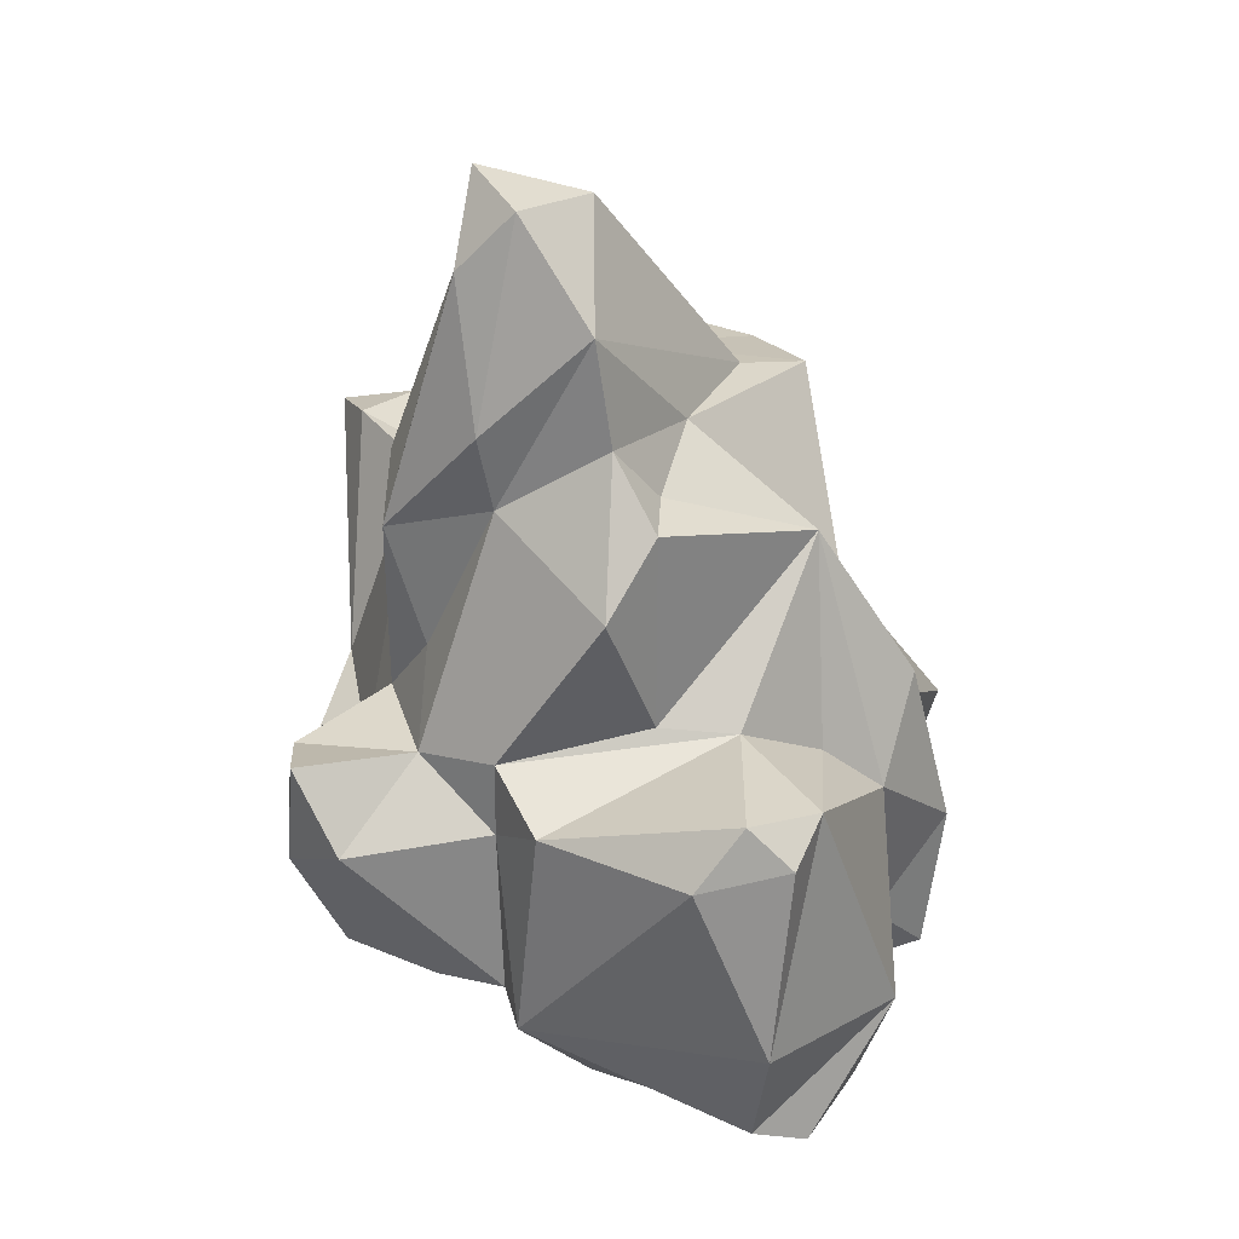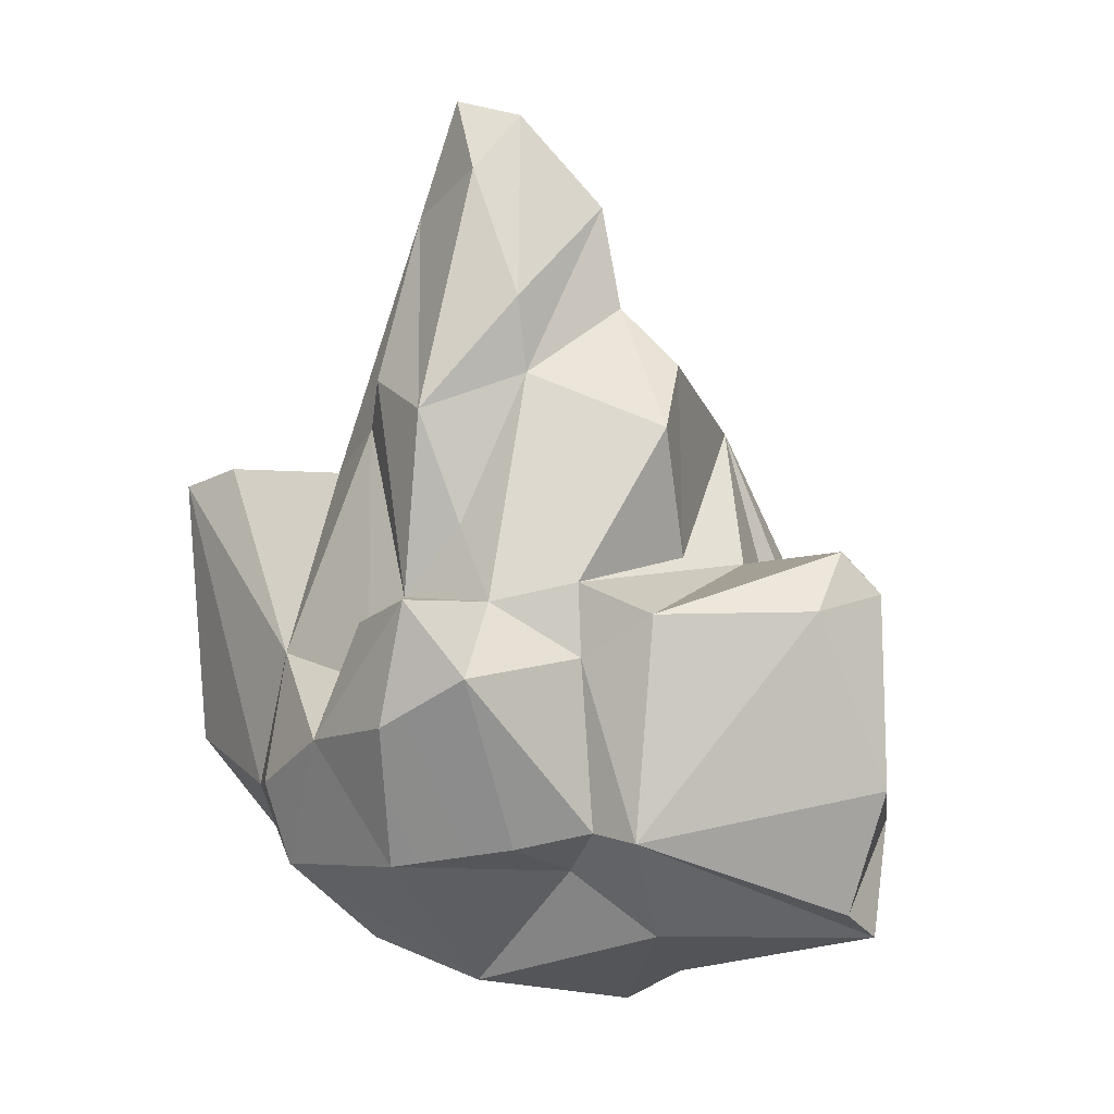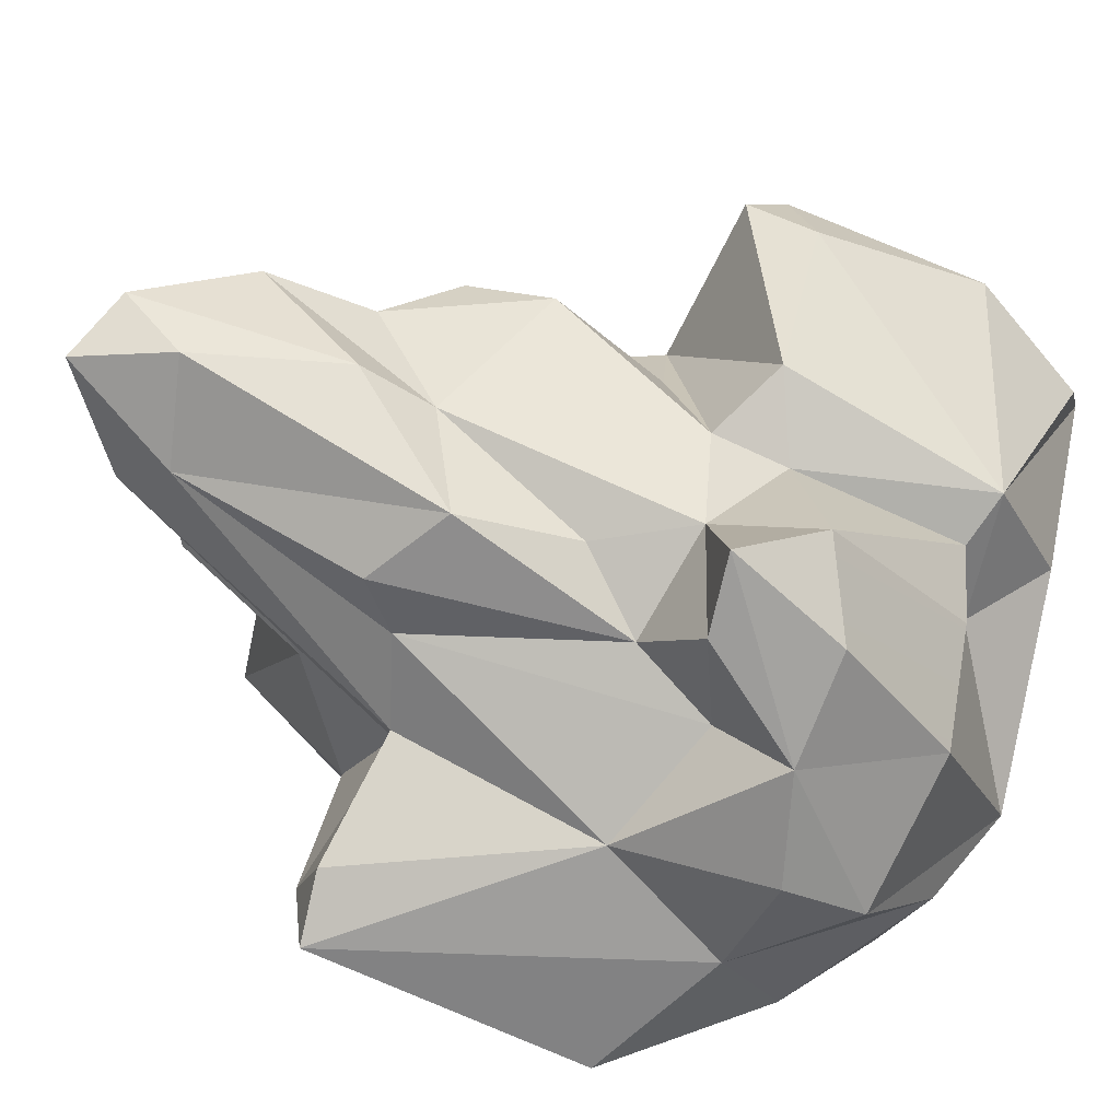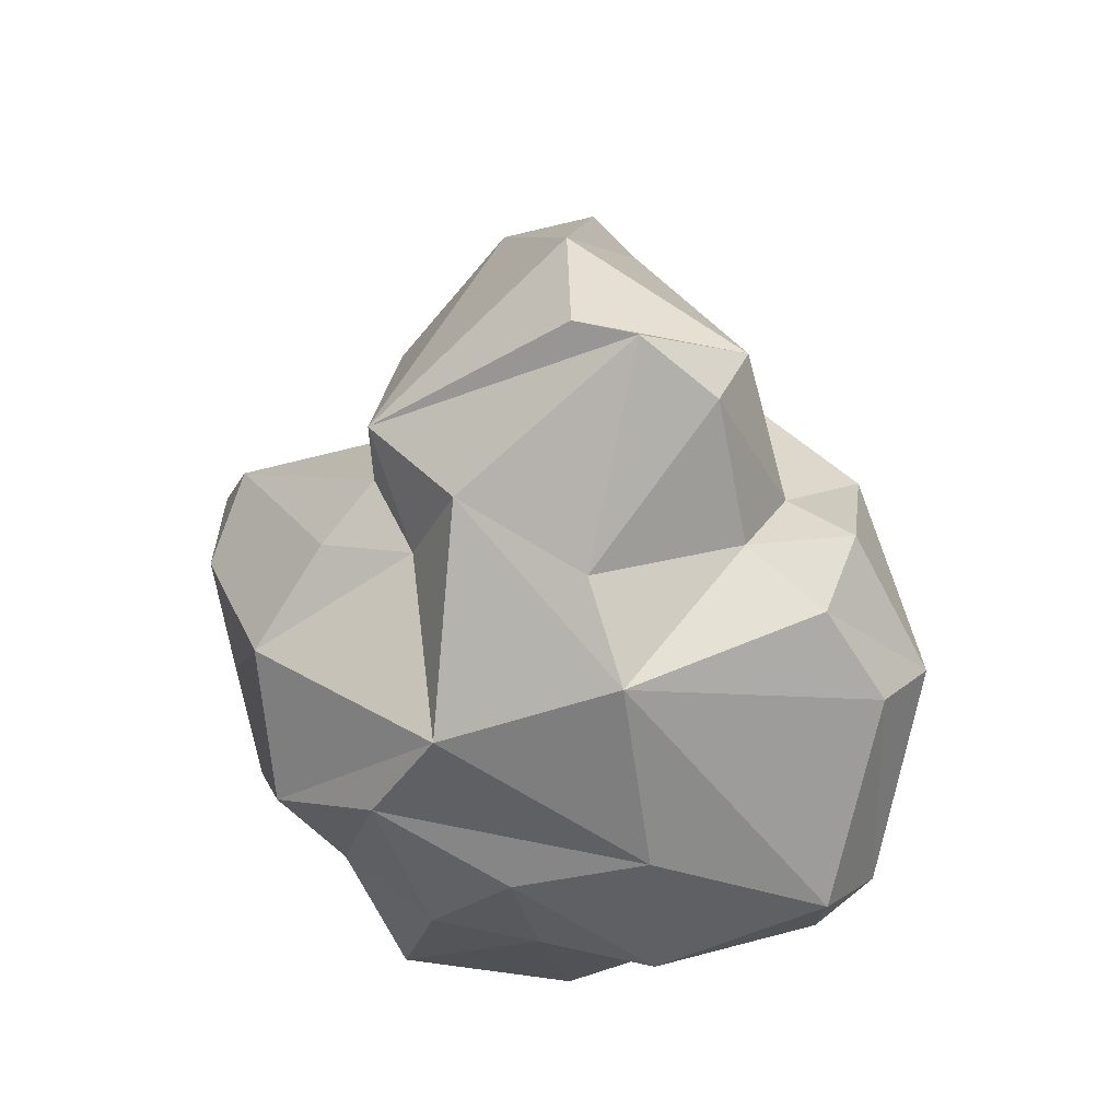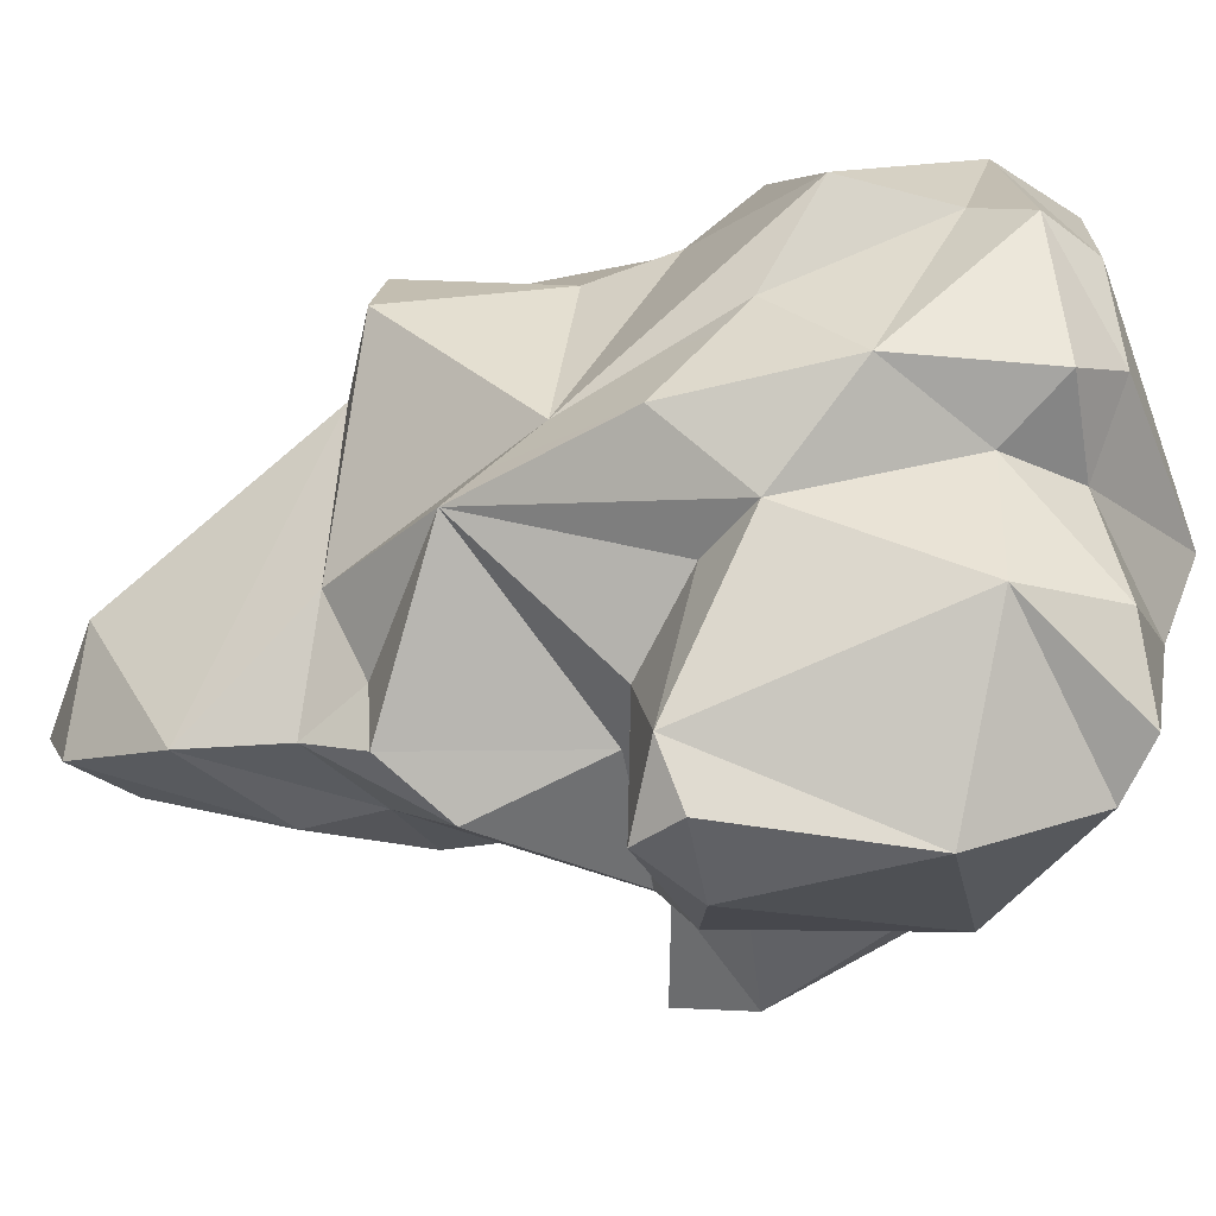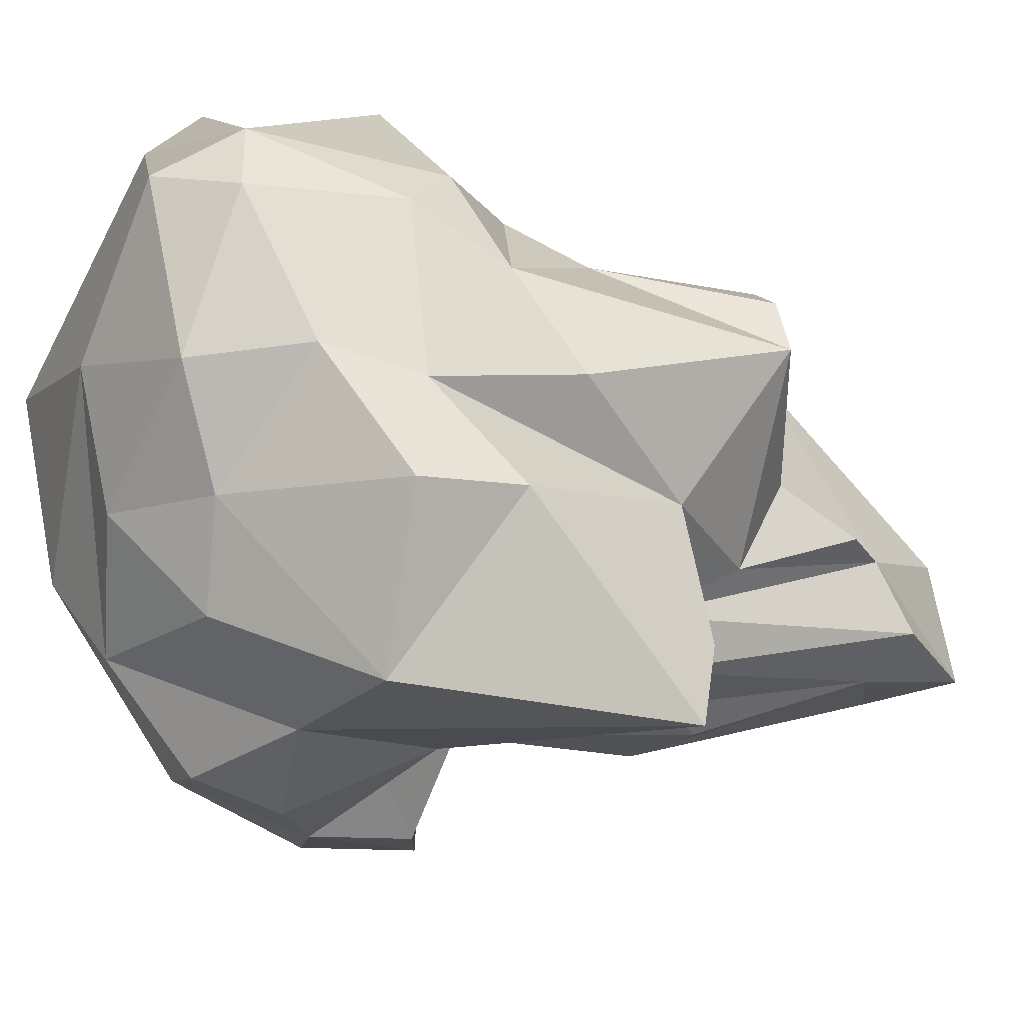
<metadata>
{"format":"obj","ext":"obj","renderer":"f3d","projection":"perspective","resolution":1024,"background":"white","views":[{"elev":32.5,"azim":-88.6,"up":"+Y"},{"elev":-0.1,"azim":-122.3,"up":"+Y"},{"elev":-64.7,"azim":-120.1,"up":"+Z"},{"elev":-69.8,"azim":-70.0,"up":"+Y"},{"elev":48.5,"azim":-93.2,"up":"+Z"},{"elev":-20.7,"azim":72.6,"up":"+Z"}]}
</metadata>
<code>
o SM_Plant_Bush_01
v 0.5752 0.1273 0.3643
v 0.6909 0.2816 0.3163
v 0.6354 0.2948 0.4613
v 0.6229 0.1962 -0.01878
v 0.7105 0.5987 0.3228
v 0.6255 0.7003 0.4282
v 0.7193 0.427 0.004074
v 0.6809 0.806 0.2241
v 0.3327 0.6313 0.7073
v 0.4595 0.859 0.4309
v 0.5316 0.2862 -0.2417
v 0.8075 0.5903 -0.271
v 0.6292 0.5885 -0.5959
v 0.7761 0.8108 -0.2521
v 0.7393 0.6285 -0.04669
v 0.6466 1.188 -0.6324
v 0.6334 1.217 -0.4707
v 0.5414 1.193 -0.1618
v 0.719 0.9436 0.006273
v 0.6138 1.403 0.1628
v 0.3321 1.395 -0.2005
v 0.3219 1.496 -0.004692
v 0.3402 1.181 -0.3232
v 0.1864 1.767 -0.09616
v 0.2943 1.673 -0.09249
v 0.4422 1.044 0.3679
v 0.5778 1.389 0.2772
v 0.3965 1.421 0.3833
v 0.2992 1.465 0.2433
v 0.068 1.945 -0.05024
v -0.2489 1.793 -0.03942
v -0.04578 1.518 0.1343
v -0.01824 2.041 -0.2756
v -0.1446 1.999 -0.187
v 0.162 1.857 -0.2386
v 0.06624 1.784 -0.3227
v -0.1398 1.873 -0.3062
v -0.1706 1.338 -0.4607
v -0.2606 1.585 -0.2646
v -0.2468 1.421 -0.2347
v -0.273 1.569 -0.005972
v -0.2223 1.442 0.08476
v -0.37 1.44 0.08138
v -0.4637 1.298 -0.015
v -0.389 1.019 0.0809
v -0.4508 0.9666 -0.2321
v -0.3873 1.004 0.2464
v -0.6025 0.9005 -0.1452
v -0.7262 1.03 0.2524
v -0.6129 0.984 0.4001
v -0.2095 1.089 -0.3794
v -0.3505 0.9255 -0.3918
v -0.4632 0.8074 -0.2331
v -0.4904 0.4414 -0.2212
v -0.6031 0.4278 -0.1894
v -0.5061 0.7727 -0.5405
v -0.4221 0.9324 -0.6372
v -0.3696 0.6699 -0.6624
v -0.4089 0.4072 -0.366
v -0.3484 0.346 -0.1868
v -0.4729 0.2088 -0.04724
v -0.7426 0.9398 0.346
v -0.7725 0.9058 0.1541
v -0.8075 0.5281 0.3081
v -0.4863 0.4269 0.5741
v -0.7122 0.2579 0.2819
v -0.6586 0.1957 0.3977
v -0.2733 0.09164 0.1552
v -0.4809 0.2162 0.4978
v -0.0651 0 0.1518
v -0.05469 0.07592 -0.2423
v -0.1756 0.2394 0.4502
v -0.2531 0.3696 -0.5716
v 0.06597 0.3499 -0.6498
v 0.07943 0.1699 -0.4302
v 0.3282 0.05454 0.06983
v 0.3137 0.123 -0.219
v 0.4165 0.301 -0.4363
v 0.3055 0.5032 -0.6053
v -0.02093 0.1589 0.5584
v 0.203 0.1741 0.6081
v 0.2051 0.804 -0.5899
v 0.07049 0.5296 -0.7073
v 0.1014 1.309 -0.4277
v 0.2801 1.215 -0.4176
v 0.5135 1.228 -0.5769
v -0.1396 0.6339 -0.695
v -0.2642 0.8828 -0.6524
v -0.07149 0.75 -0.5305
v -0.1181 0.9328 -0.4655
v 0.01826 1.41 -0.4582
v -0.1786 0.4015 0.5479
v -0.1078 0.2728 0.6585
v -0.09109 0.6014 0.697
v -0.2585 0.7895 0.5438
v -0.09731 0.9674 0.6071
v -0.2714 0.8889 0.4155
v 0.2214 0.2868 0.7041
v 0.3106 0.3939 0.6353
v 0.1149 0.7695 0.6346
v 0.02304 1.119 0.4559
v -0.112 1.308 0.3969
f 1 2 3
f 1 4 2
f 3 2 5
f 3 5 6
f 2 7 5
f 6 5 8
f 9 3 6
f 10 6 8
f 9 6 10
f 4 7 2
f 4 11 7
f 7 11 12
f 11 13 12
f 12 14 15
f 12 13 14
f 14 16 17
f 18 14 17
f 15 14 18
f 7 15 5
f 7 12 15
f 15 18 19
f 5 15 19
f 5 19 8
f 8 19 20
f 19 18 20
f 20 18 21
f 20 21 22
f 18 17 23
f 18 23 21
f 21 23 24
f 25 21 24
f 22 21 25
f 10 8 26
f 8 20 26
f 26 20 27
f 26 27 28
f 27 20 22
f 28 27 22
f 28 22 29
f 29 30 31
f 32 29 31
f 22 24 29
f 29 24 30
f 30 33 34
f 22 25 24
f 35 36 33
f 24 33 30
f 24 35 33
f 34 33 37
f 33 36 37
f 37 36 38
f 37 38 39
f 34 37 39
f 34 39 31
f 31 39 40
f 32 41 42
f 32 31 41
f 30 34 31
f 31 40 41
f 42 41 43
f 43 41 44
f 41 40 44
f 43 44 45
f 45 44 46
f 45 46 47
f 47 46 48
f 47 48 49
f 47 49 50
f 44 40 46
f 40 51 52
f 46 52 53
f 40 52 46
f 46 53 48
f 53 54 55
f 53 52 56
f 52 57 56
f 56 57 58
f 53 56 54
f 54 56 59
f 56 58 59
f 54 59 60
f 54 60 55
f 55 60 61
f 50 49 62
f 49 63 62
f 62 63 64
f 62 64 50
f 50 64 65
f 49 48 63
f 48 53 55
f 63 48 55
f 63 55 64
f 64 55 66
f 65 64 66
f 65 66 67
f 66 55 67
f 67 68 69
f 55 61 67
f 67 61 68
f 68 61 70
f 70 61 71
f 68 70 72
f 69 68 72
f 61 60 71
f 59 73 60
f 60 73 71
f 73 74 71
f 71 74 75
f 71 75 76
f 75 77 76
f 75 78 77
f 75 79 78
f 77 78 11
f 77 11 4
f 1 76 4
f 76 77 4
f 72 70 80
f 80 70 81
f 70 71 76
f 70 76 1
f 81 70 1
f 81 1 3
f 11 78 13
f 78 79 13
f 79 82 16
f 79 83 82
f 82 84 85
f 13 16 14
f 13 79 16
f 16 82 86
f 82 85 86
f 16 86 17
f 79 75 74
f 73 87 74
f 74 87 83
f 79 74 83
f 73 59 58
f 73 58 87
f 58 57 87
f 87 57 88
f 87 88 89
f 88 57 52
f 88 52 90
f 89 88 90
f 83 87 82
f 82 87 89
f 82 89 84
f 89 90 84
f 84 90 91
f 90 38 91
f 90 52 51
f 90 51 38
f 38 51 40
f 38 40 39
f 91 38 36
f 17 86 23
f 86 85 23
f 85 84 36
f 84 91 36
f 23 85 35
f 85 36 35
f 24 23 35
f 67 69 65
f 69 92 65
f 69 72 92
f 72 80 93
f 72 93 92
f 92 93 94
f 92 94 95
f 95 94 96
f 65 95 50
f 65 92 95
f 50 95 97
f 81 98 80
f 80 98 93
f 98 99 94
f 93 98 94
f 81 3 98
f 98 3 99
f 99 3 9
f 99 9 100
f 94 99 100
f 94 100 96
f 100 101 96
f 100 9 101
f 9 10 101
f 101 10 26
f 101 26 28
f 28 29 32
f 96 101 102
f 101 28 32
f 101 32 102
f 50 97 47
f 97 102 47
f 95 96 102
f 97 95 102
f 42 102 32
f 47 102 45
f 102 42 43
f 45 102 43

</code>
